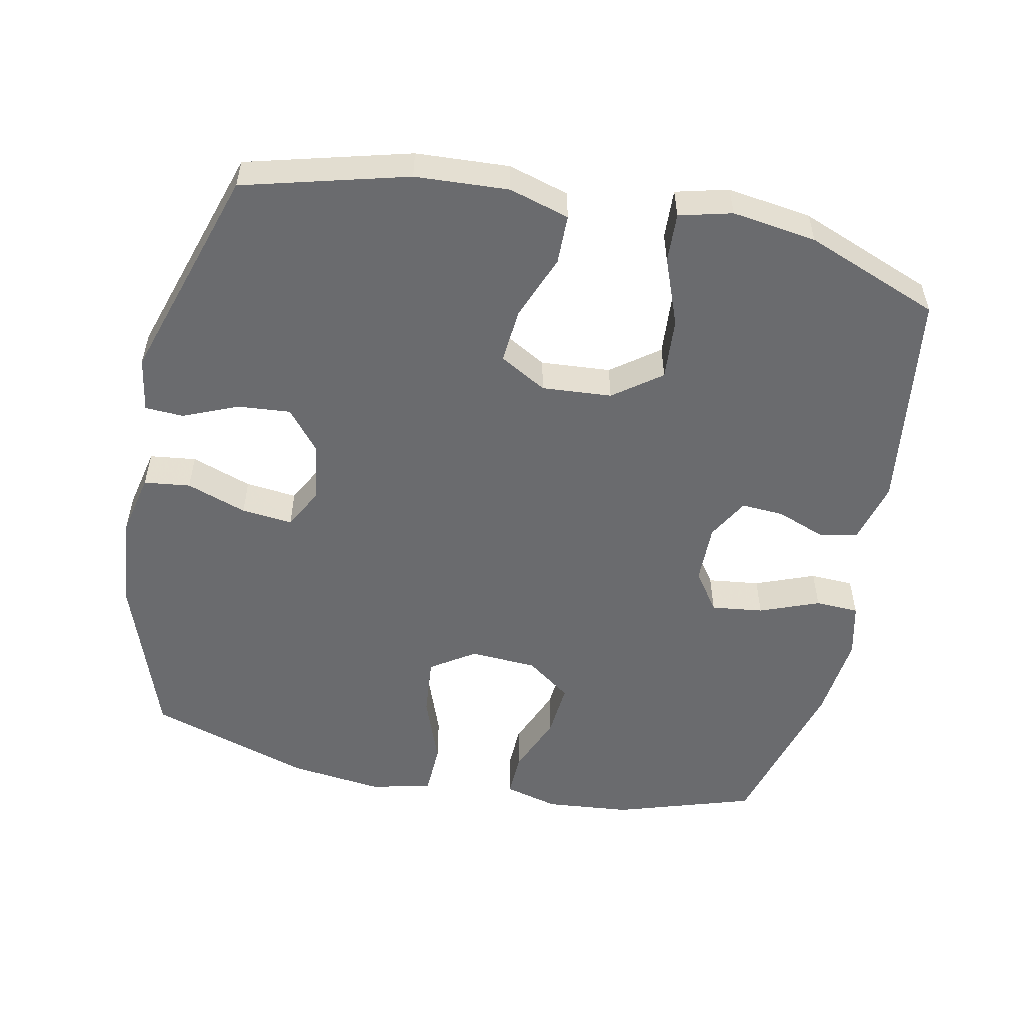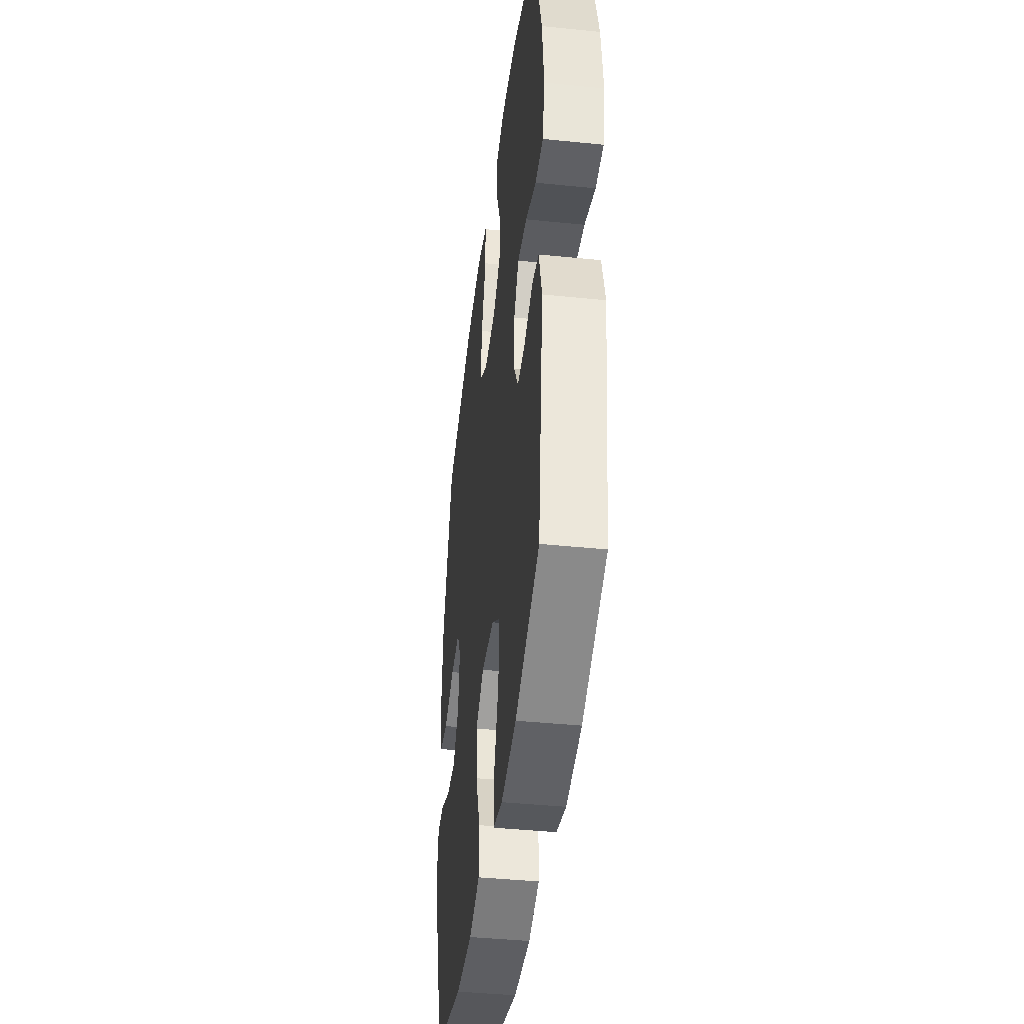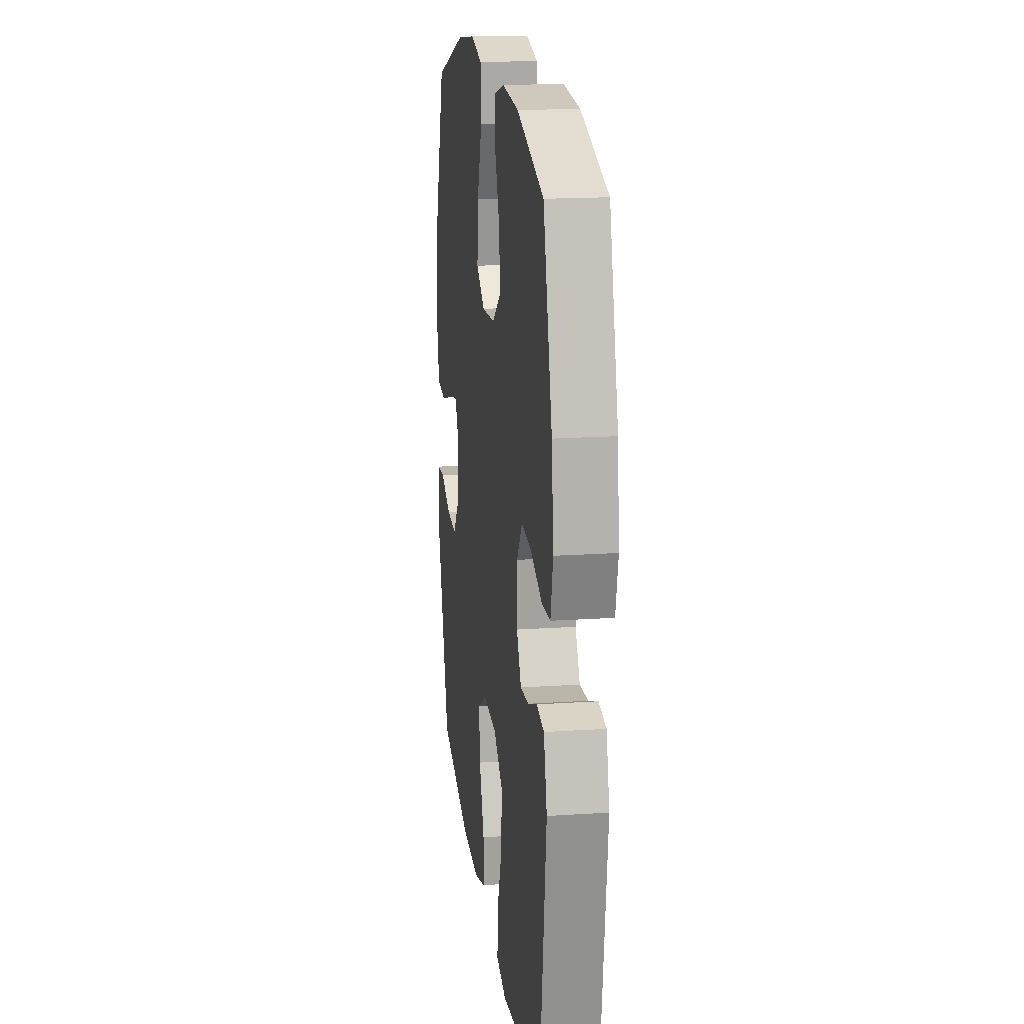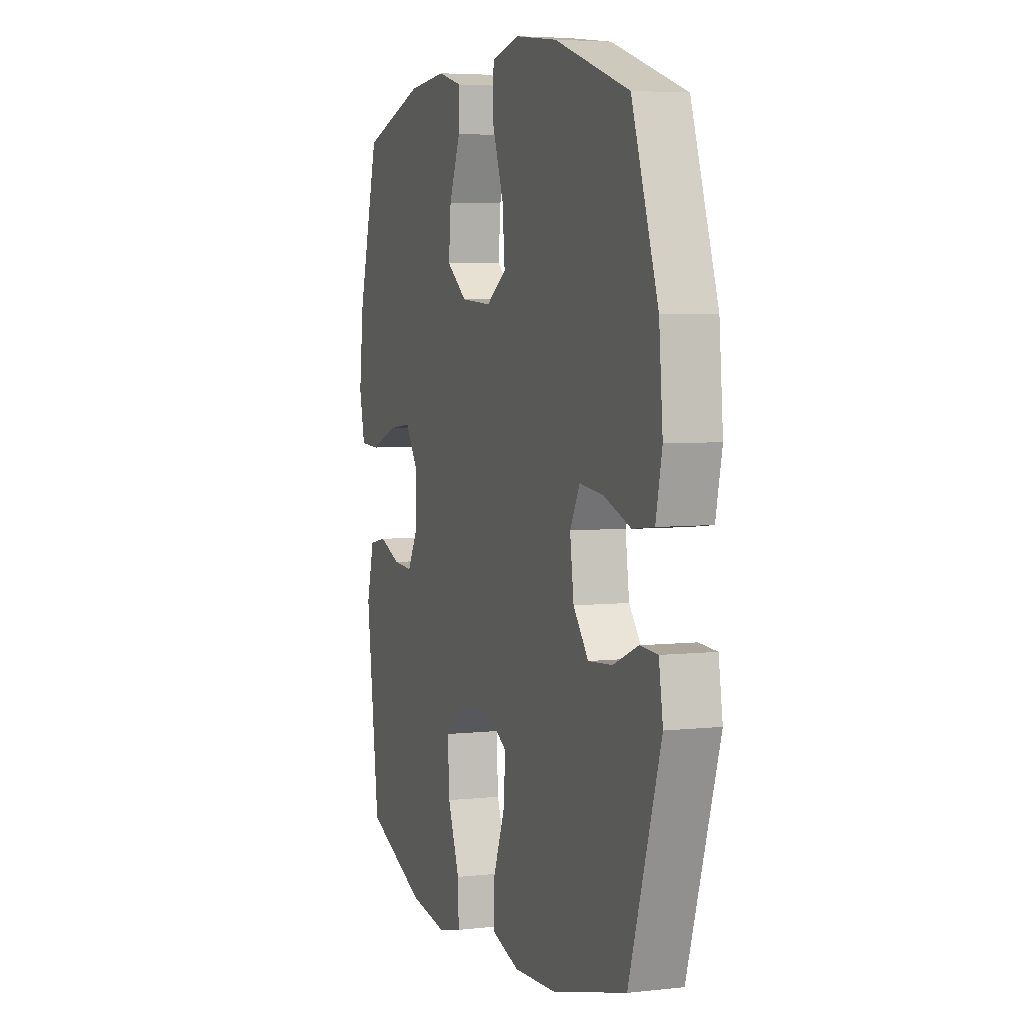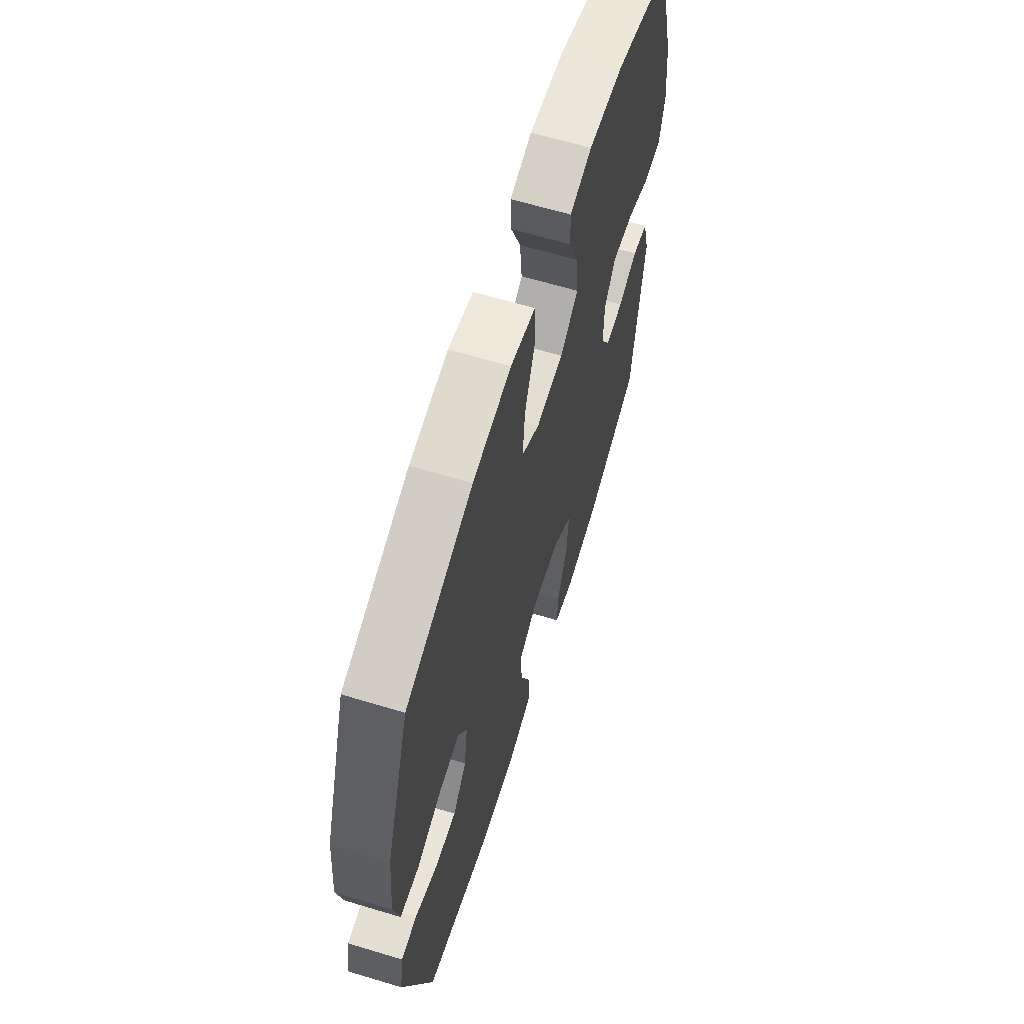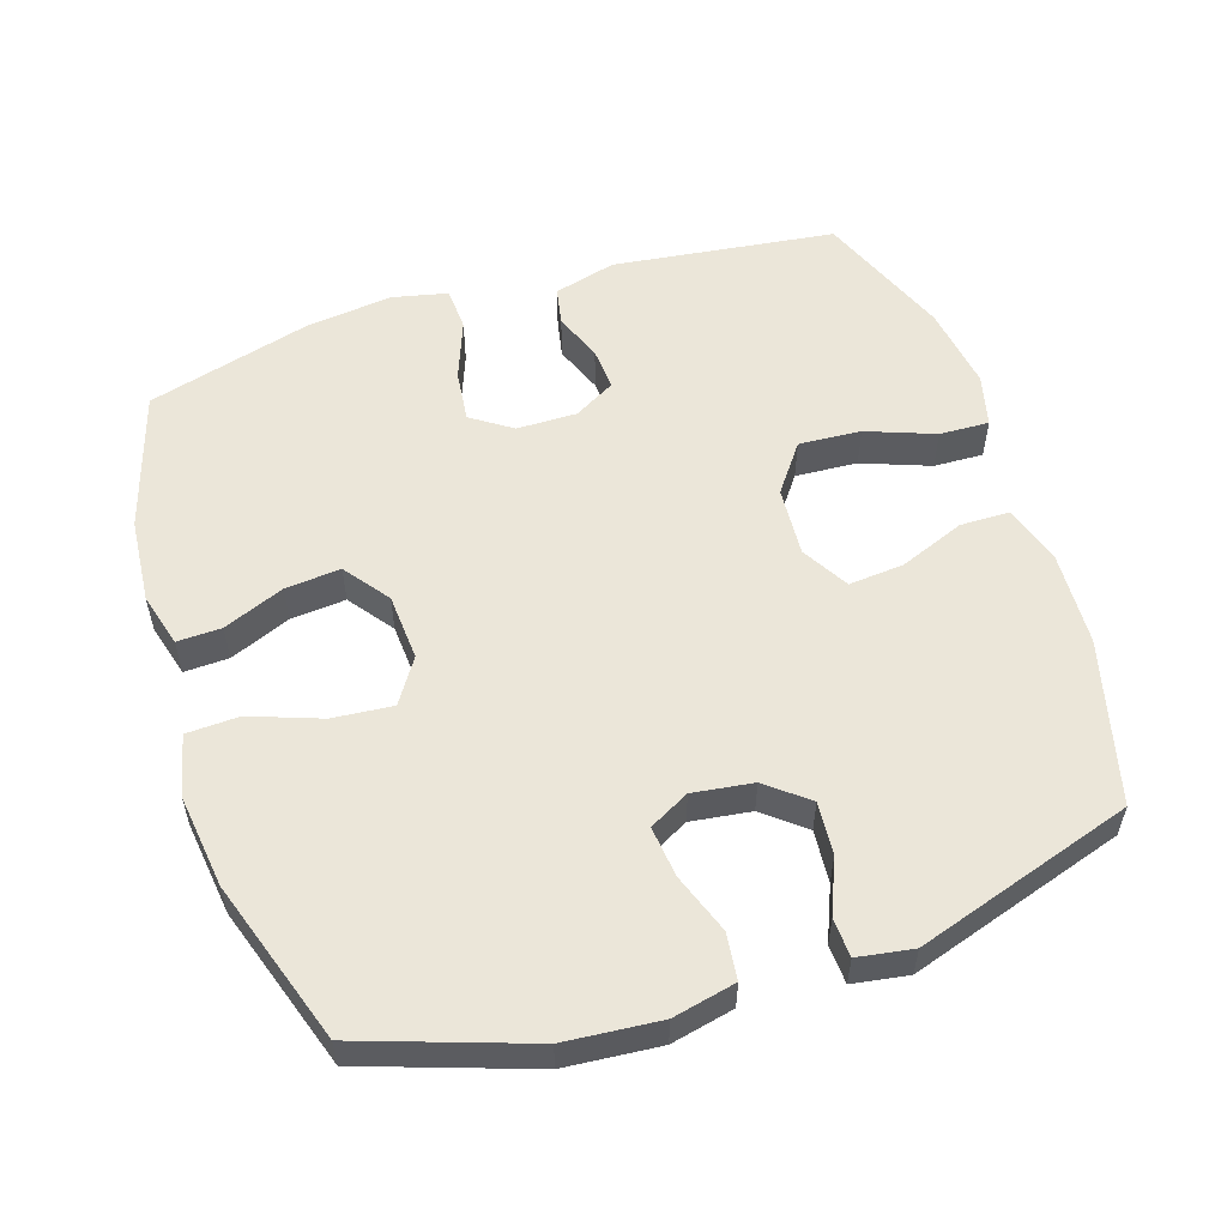
<metadata>
{"format":"obj","ext":"obj","renderer":"f3d","projection":"perspective","resolution":1024,"background":"white","views":[{"elev":-53.4,"azim":168.5,"up":"+Y"},{"elev":-41.8,"azim":-97.0,"up":"+Z"},{"elev":17.4,"azim":-97.6,"up":"+Z"},{"elev":5.0,"azim":70.7,"up":"+Z"},{"elev":63.6,"azim":107.0,"up":"+Z"},{"elev":55.3,"azim":71.9,"up":"+Y"}]}
</metadata>
<code>
v -0.5 0.07 0.5
v -0.3 0.07 0.563
v -0.177 0.07 0.574
v -0.099 0.07 0.553
v -0.101 0.07 0.489
v -0.137 0.07 0.401
v -0.144 0.07 0.321
v -0.079 0.07 0.273
v 0.018 0.07 0.267
v 0.082 0.07 0.309
v 0.074 0.07 0.396
v 0.037 0.07 0.497
v 0.04 0.07 0.573
v 0.128 0.07 0.594
v 0.264 0.07 0.577
v 0.5 0.07 0.5
v 0.583 0.07 0.259
v 0.595 0.07 0.122
v 0.575 0.07 0.031
v 0.508 0.07 0.023
v 0.421 0.07 0.054
v 0.347 0.07 0.062
v 0.316 0.07 0.004
v 0.328 0.07 -0.083
v 0.376 0.07 -0.142
v 0.452 0.07 -0.136
v 0.531 0.07 -0.103
v 0.587 0.07 -0.106
v 0.6 0.07 -0.186
v 0.5 0.07 -0.5
v 0.263 0.07 -0.562
v 0.128 0.07 -0.569
v 0.041 0.07 -0.543
v 0.04 0.07 -0.471
v 0.077 0.07 -0.377
v 0.084 0.07 -0.297
v 0.016 0.07 -0.258
v -0.085 0.07 -0.265
v -0.154 0.07 -0.316
v -0.148 0.07 -0.406
v -0.111 0.07 -0.504
v -0.108 0.07 -0.576
v -0.184 0.07 -0.595
v -0.306 0.07 -0.577
v -0.5 0.07 -0.5
v -0.542 0.07 -0.179
v -0.518 0.07 -0.089
v -0.463 0.07 -0.078
v -0.393 0.07 -0.105
v -0.331 0.07 -0.109
v -0.297 0.07 -0.049
v -0.298 0.07 0.038
v -0.338 0.07 0.096
v -0.413 0.07 0.087
v -0.499 0.07 0.054
v -0.562 0.07 0.057
v -0.58 0.07 0.136
v -0.566 0.07 0.26
v -0.5 0 0.5
v -0.3 0 0.563
v -0.177 0 0.574
v -0.099 0 0.553
v -0.101 0 0.489
v -0.137 0 0.401
v -0.144 0 0.321
v -0.079 0 0.273
v 0.018 0 0.267
v 0.082 0 0.309
v 0.074 0 0.396
v 0.037 0 0.497
v 0.04 0 0.573
v 0.128 0 0.594
v 0.264 0 0.577
v 0.5 0 0.5
v 0.583 0 0.259
v 0.595 0 0.122
v 0.575 0 0.031
v 0.508 0 0.023
v 0.421 0 0.054
v 0.347 0 0.062
v 0.316 0 0.004
v 0.328 0 -0.083
v 0.376 0 -0.142
v 0.452 0 -0.136
v 0.531 0 -0.103
v 0.587 0 -0.106
v 0.6 0 -0.186
v 0.5 0 -0.5
v 0.263 0 -0.562
v 0.128 0 -0.569
v 0.041 0 -0.543
v 0.04 0 -0.471
v 0.077 0 -0.377
v 0.084 0 -0.297
v 0.016 0 -0.258
v -0.085 0 -0.265
v -0.154 0 -0.316
v -0.148 0 -0.406
v -0.111 0 -0.504
v -0.108 0 -0.576
v -0.184 0 -0.595
v -0.306 0 -0.577
v -0.5 0 -0.5
v -0.542 0 -0.179
v -0.518 0 -0.089
v -0.463 0 -0.078
v -0.393 0 -0.105
v -0.331 0 -0.109
v -0.297 0 -0.049
v -0.298 0 0.038
v -0.338 0 0.096
v -0.413 0 0.087
v -0.499 0 0.054
v -0.562 0 0.057
v -0.58 0 0.136
v -0.566 0 0.26
f 4 5 6
f 3 4 6
f 2 3 6
f 1 2 6
f 58 1 6
f 57 58 6
f 56 57 6
f 55 56 6
f 54 55 6
f 53 54 6 7
f 52 53 7 8
f 51 52 8 9
f 50 51 9 10
f 47 48 49
f 46 47 49
f 45 46 49
f 44 45 49
f 43 44 49
f 42 43 49
f 41 42 49
f 40 41 49
f 39 40 49 50
f 38 39 50 10
f 33 34 35
f 32 33 35
f 31 32 35
f 30 31 35
f 29 30 35
f 28 29 35
f 27 28 35
f 26 27 35
f 25 26 35 36
f 24 25 36 37
f 19 20 21
f 18 19 21
f 17 18 21
f 16 17 21
f 15 16 21
f 14 15 21
f 13 14 21
f 12 13 21
f 11 12 21
f 10 11 21 22
f 37 38 10
f 24 37 10
f 23 24 10
f 10 22 23
f 64 63 62
f 64 62 61
f 64 61 60
f 64 60 59
f 64 59 116
f 64 116 115
f 64 115 114
f 64 114 113
f 64 113 112
f 65 64 112 111
f 66 65 111 110
f 67 66 110 109
f 68 67 109 108
f 107 106 105
f 107 105 104
f 107 104 103
f 107 103 102
f 107 102 101
f 107 101 100
f 107 100 99
f 107 99 98
f 108 107 98 97
f 68 108 97 96
f 93 92 91
f 93 91 90
f 93 90 89
f 93 89 88
f 93 88 87
f 93 87 86
f 93 86 85
f 93 85 84
f 94 93 84 83
f 95 94 83 82
f 79 78 77
f 79 77 76
f 79 76 75
f 79 75 74
f 79 74 73
f 79 73 72
f 79 72 71
f 79 71 70
f 79 70 69
f 80 79 69 68
f 68 96 95
f 68 95 82
f 68 82 81
f 81 80 68
f 1 59 60 2
f 2 60 61 3
f 3 61 62 4
f 4 62 63 5
f 5 63 64 6
f 6 64 65 7
f 7 65 66 8
f 8 66 67 9
f 9 67 68 10
f 10 68 69 11
f 11 69 70 12
f 12 70 71 13
f 13 71 72 14
f 14 72 73 15
f 15 73 74 16
f 16 74 75 17
f 17 75 76 18
f 18 76 77 19
f 19 77 78 20
f 20 78 79 21
f 21 79 80 22
f 22 80 81 23
f 23 81 82 24
f 24 82 83 25
f 25 83 84 26
f 26 84 85 27
f 27 85 86 28
f 28 86 87 29
f 29 87 88 30
f 30 88 89 31
f 31 89 90 32
f 32 90 91 33
f 33 91 92 34
f 34 92 93 35
f 35 93 94 36
f 36 94 95 37
f 37 95 96 38
f 38 96 97 39
f 39 97 98 40
f 40 98 99 41
f 41 99 100 42
f 42 100 101 43
f 43 101 102 44
f 44 102 103 45
f 45 103 104 46
f 46 104 105 47
f 47 105 106 48
f 48 106 107 49
f 49 107 108 50
f 50 108 109 51
f 51 109 110 52
f 52 110 111 53
f 53 111 112 54
f 54 112 113 55
f 55 113 114 56
f 56 114 115 57
f 57 115 116 58
f 58 116 59 1

</code>
